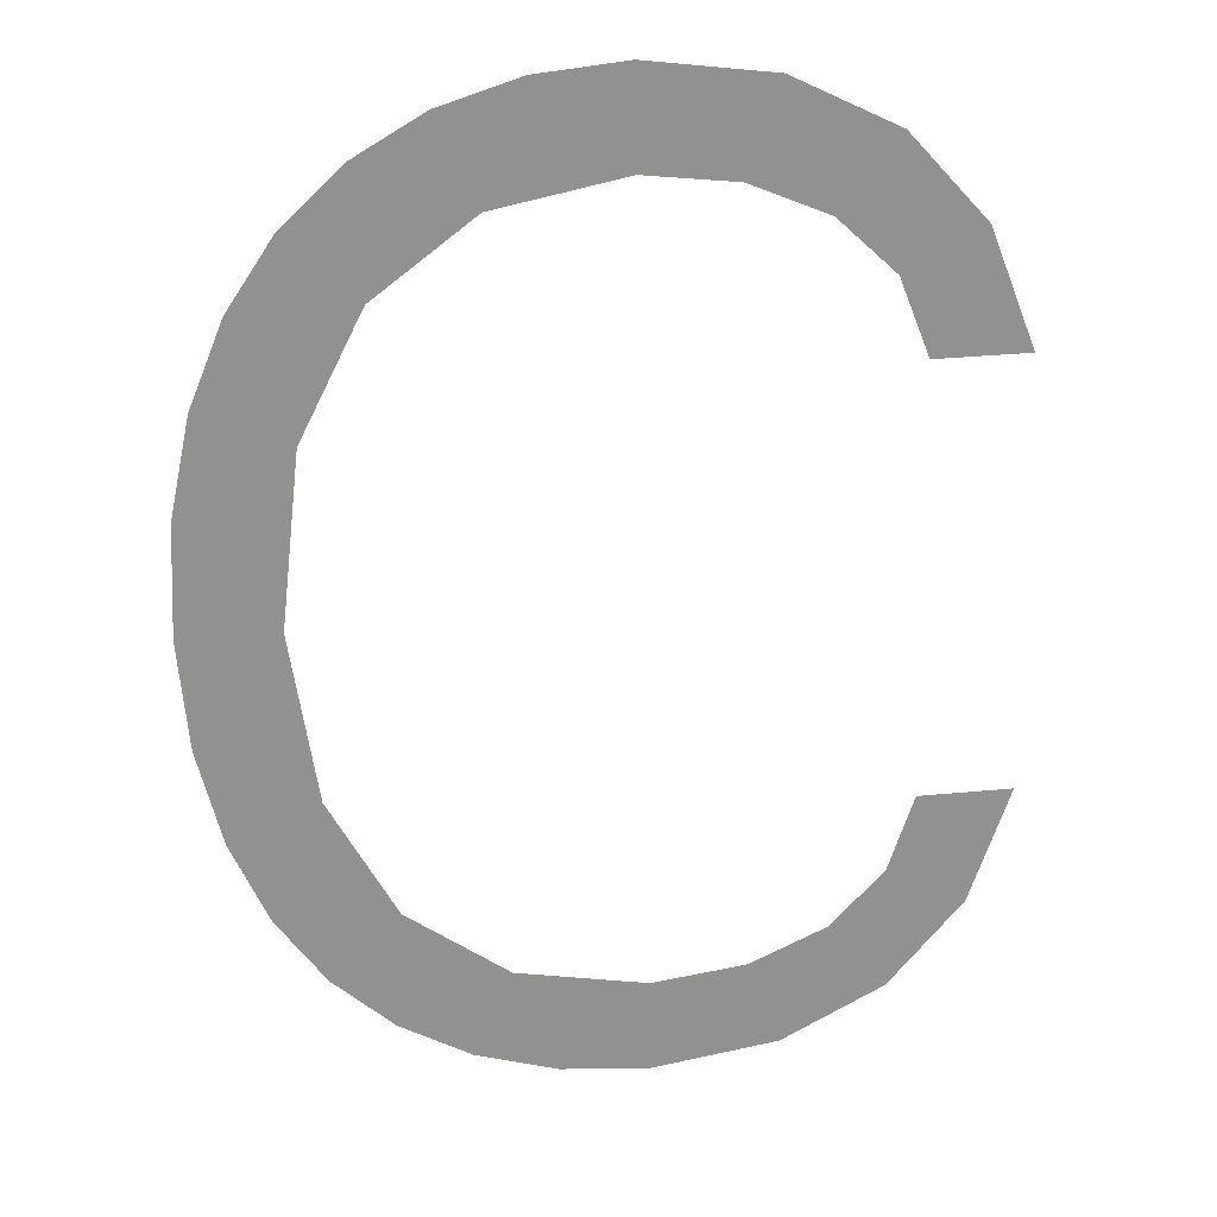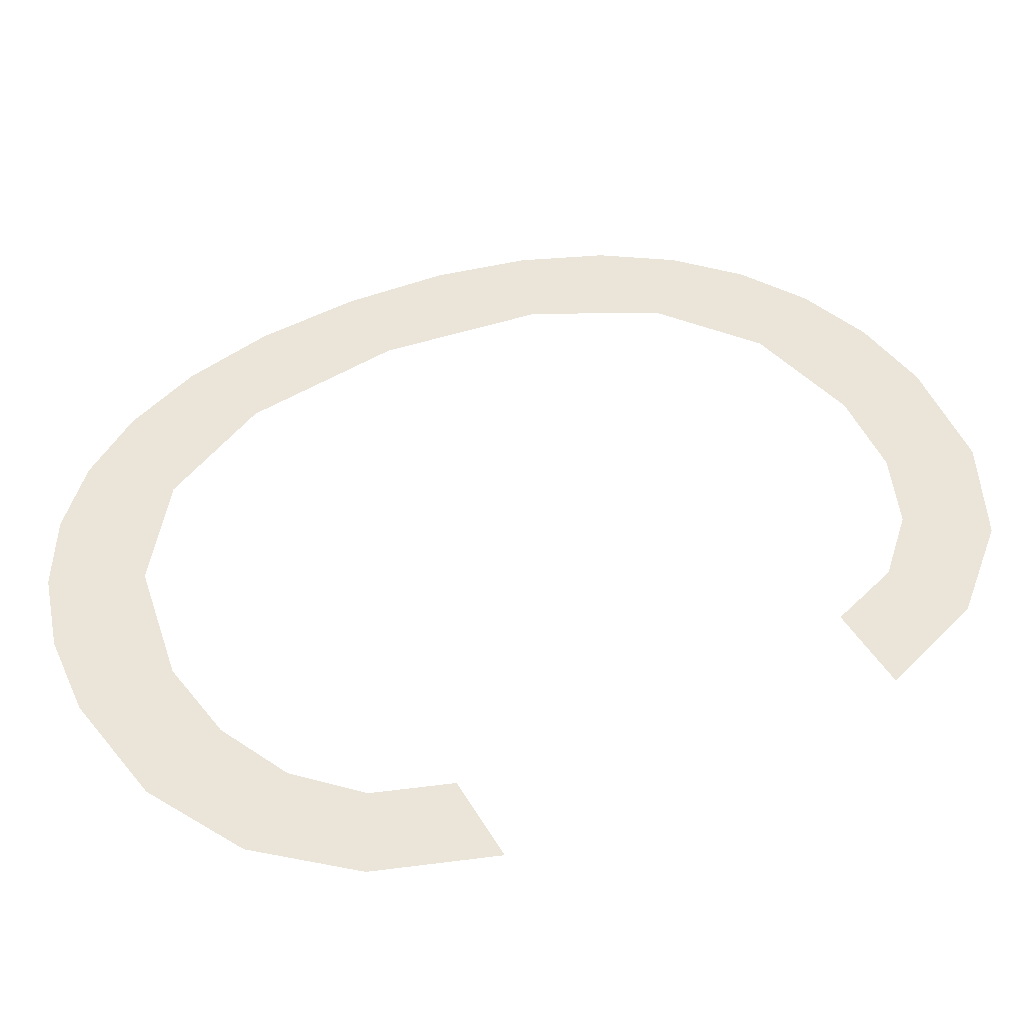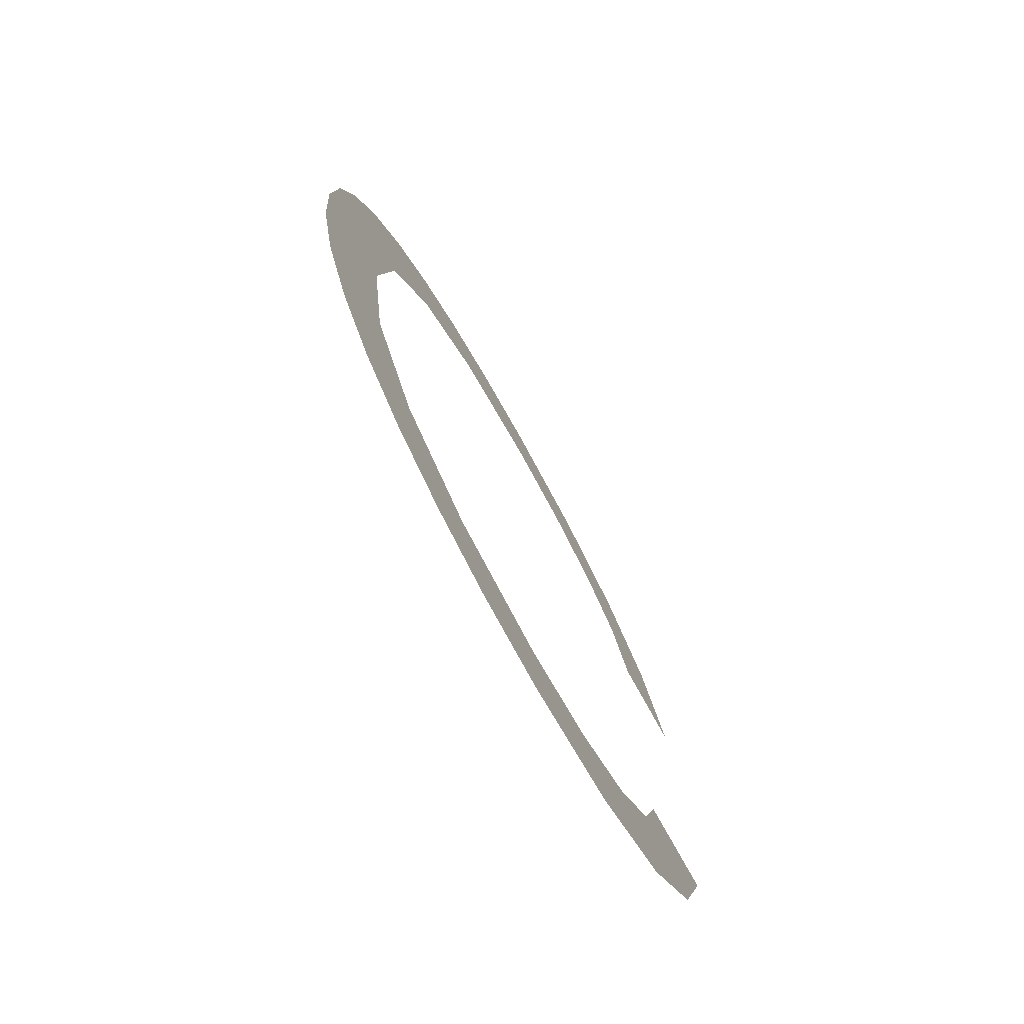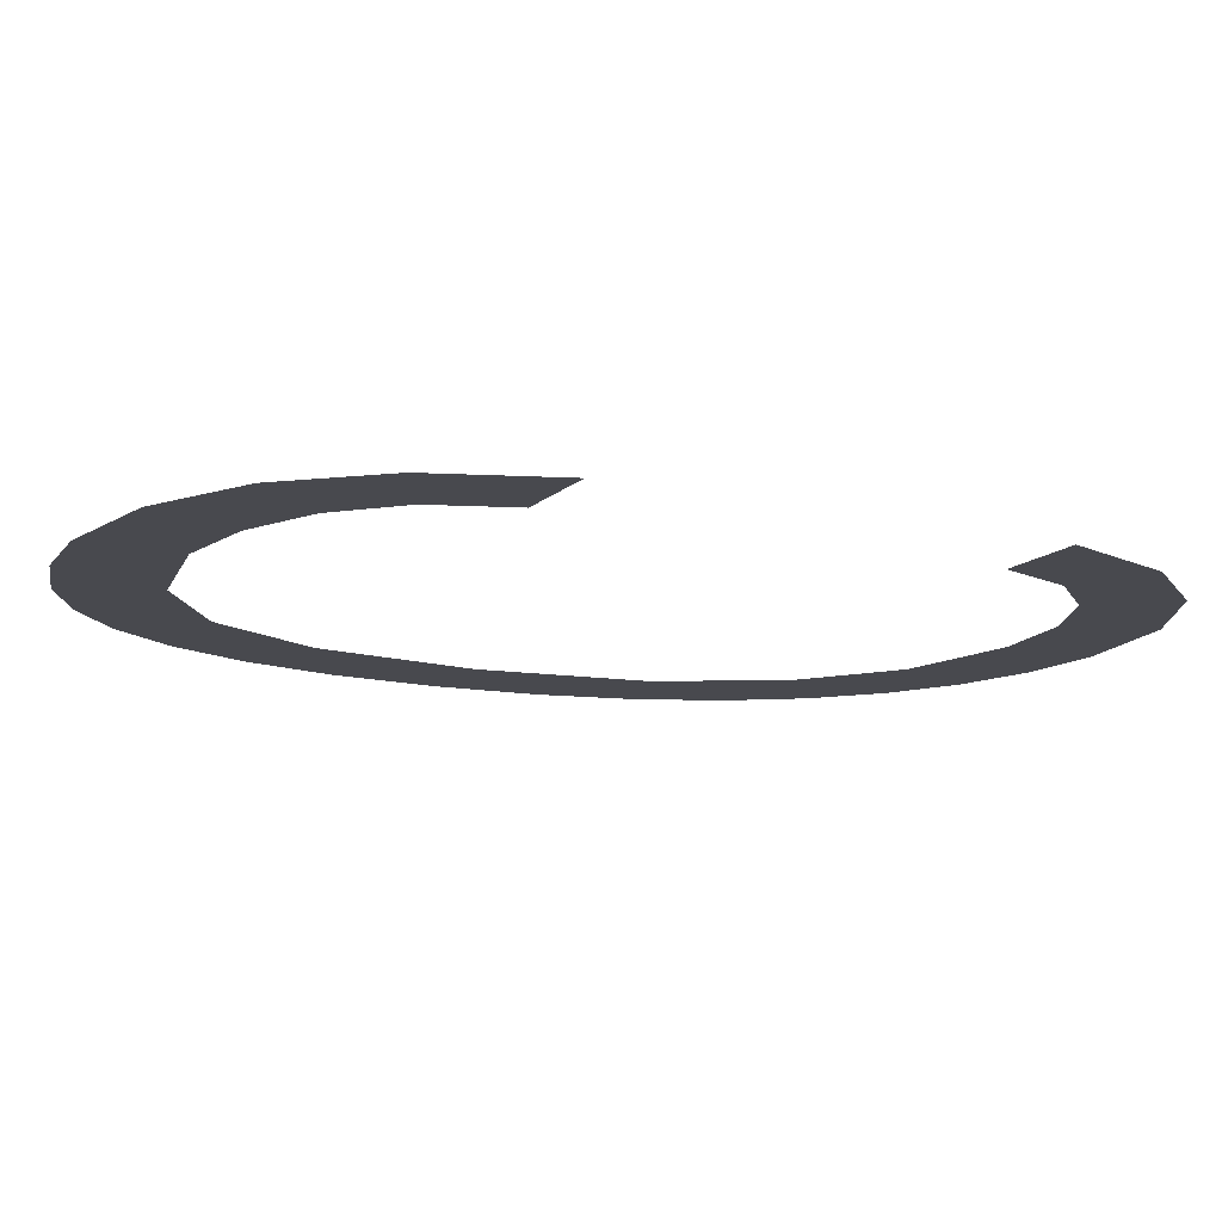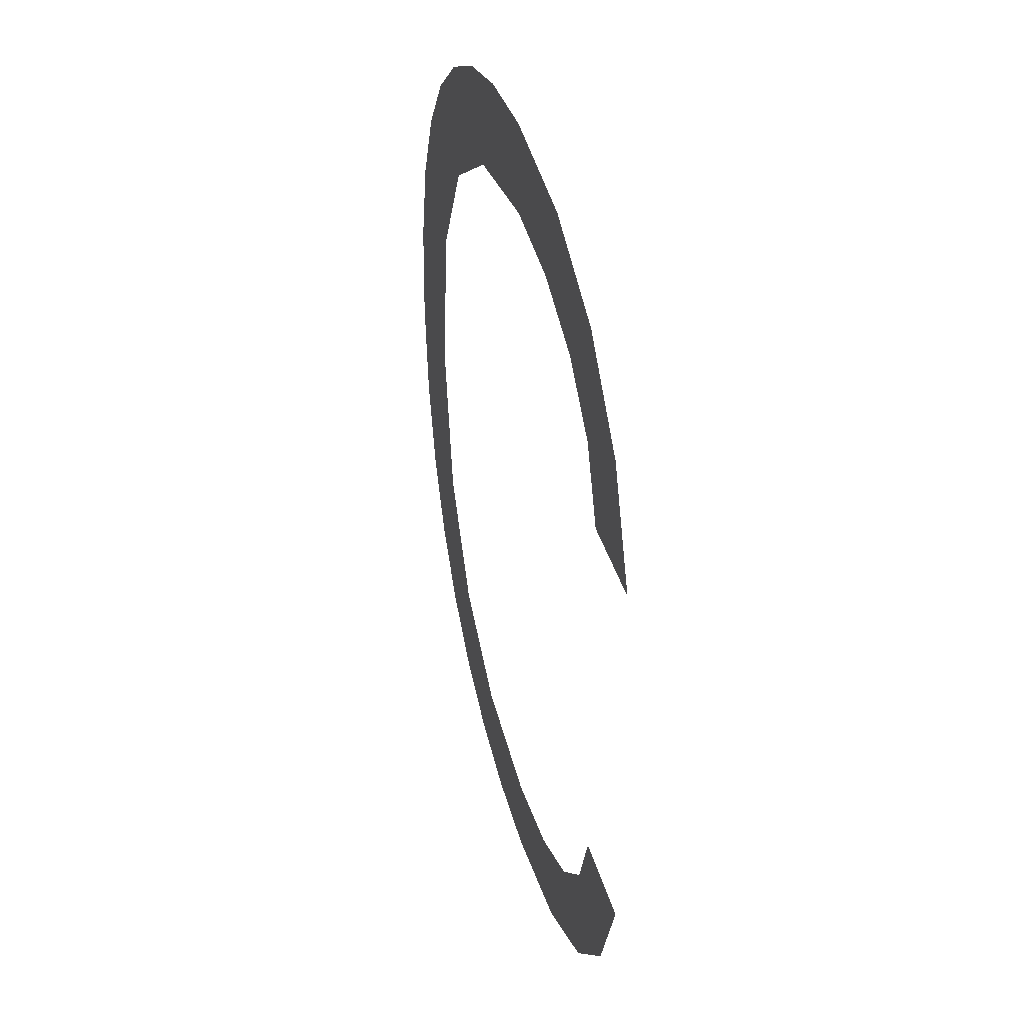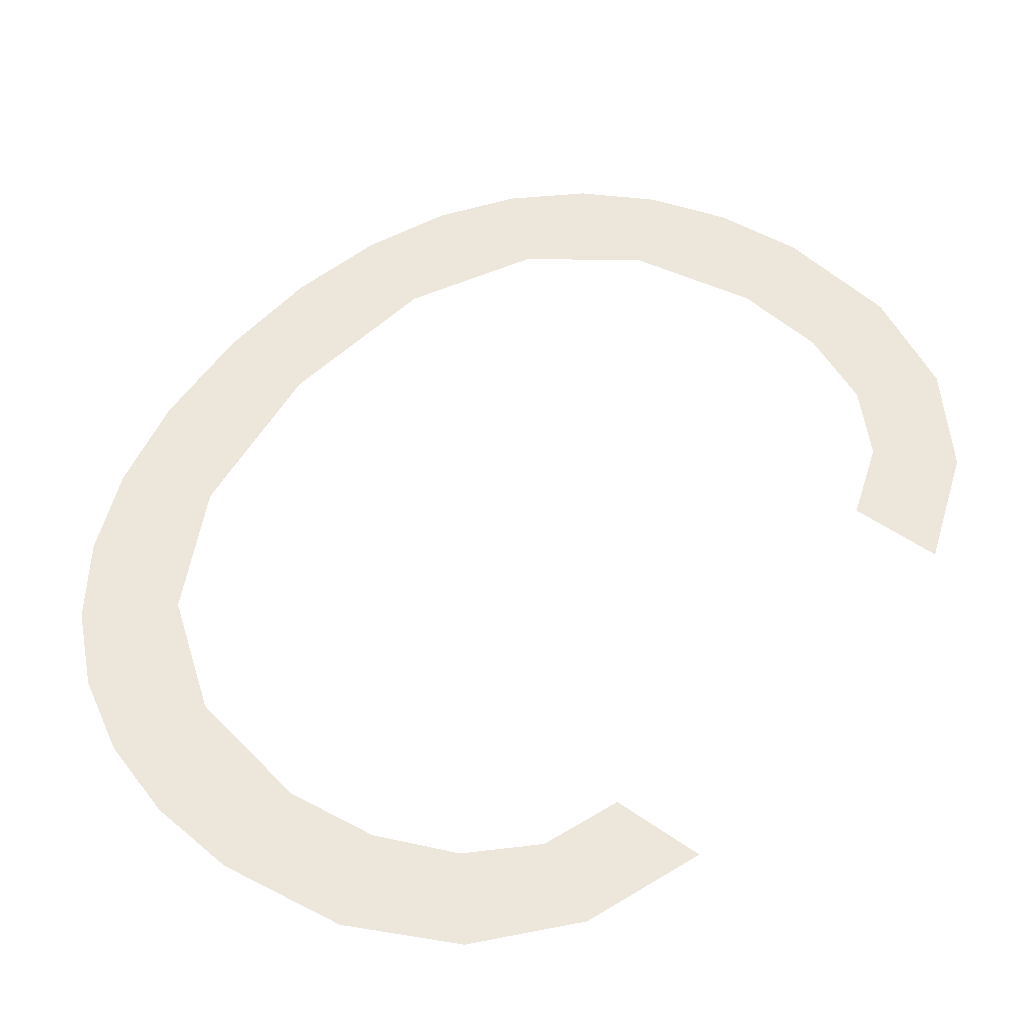
<metadata>
{"format":"obj","ext":"obj","renderer":"f3d","projection":"perspective","resolution":1024,"background":"white","views":[{"elev":24.5,"azim":-7.4,"up":"+Z"},{"elev":45.4,"azim":60.1,"up":"+Y"},{"elev":-76.6,"azim":-61.0,"up":"+Z"},{"elev":-12.6,"azim":61.7,"up":"+Y"},{"elev":41.7,"azim":74.4,"up":"+Z"},{"elev":53.2,"azim":35.6,"up":"+Y"}]}
</metadata>
<code>
o mesh148/mesh148-geometry#mesh148-geometry
v 0.4903 -0.1558 0.001665
v 0.4903 -0.1558 0.003528
v 0.4902 -0.1558 0.002588
v 0.4905 -0.1558 0.000847
v 0.4904 -0.1558 0.004359
v 0.4908 -0.1558 0.000142
v 0.4907 -0.1558 0.005076
v 0.4912 -0.1558 -0.000438
v 0.491 -0.1558 0.002604
v 0.4912 -0.1558 0.001161
v 0.4911 -0.1558 0.005673
v 0.4918 -0.1558 -0.000894
v 0.4912 -0.1558 0.004065
v 0.4918 -0.1558 0.000132
v 0.4916 -0.1558 0.006147
v 0.4924 -0.1558 -0.001223
v 0.4917 -0.1558 0.005116
v 0.4927 -0.1558 -0.000475
v 0.4922 -0.1558 0.006497
v 0.493 -0.1558 -0.001419
v 0.4926 -0.1558 0.005757
v 0.4938 -0.1558 -0.000662
v 0.4929 -0.1558 0.006716
v 0.4938 -0.1558 -0.001474
v 0.4937 -0.1558 0.005987
v 0.4949 -0.1558 -0.0013
v 0.4936 -0.1558 0.006799
v 0.4946 -0.1558 -0.000549
v 0.4944 -0.1558 0.005906
v 0.4952 -0.1558 -0.000247
v 0.4947 -0.1558 0.006673
v 0.4957 -0.1558 -0.000836
v 0.4951 -0.1558 0.005635
v 0.4957 -0.1558 0.000239
v 0.4956 -0.1558 0.006249
v 0.4959 -0.1558 0.000894
v 0.4956 -0.1558 0.005178
v 0.4963 -0.1558 -9.3e-05
v 0.4958 -0.1558 0.004528
v 0.4967 -0.1558 0.000909
v 0.4962 -0.1558 0.005536
v 0.4966 -0.1558 0.004544
f 1 2 3
f 2 1 4
f 3 2 1
f 4 1 2
f 2 4 5
f 5 4 2
f 5 4 6
f 6 4 5
f 5 6 7
f 7 6 5
f 7 6 8
f 8 6 7
f 7 8 9
f 9 8 7
f 9 8 10
f 10 8 9
f 9 11 7
f 7 11 9
f 10 8 12
f 12 8 10
f 11 9 13
f 13 9 11
f 10 12 14
f 14 12 10
f 11 13 15
f 15 13 11
f 14 12 16
f 16 12 14
f 15 13 17
f 17 13 15
f 14 16 18
f 18 16 14
f 15 17 19
f 19 17 15
f 18 16 20
f 20 16 18
f 19 17 21
f 21 17 19
f 18 20 22
f 22 20 18
f 19 21 23
f 23 21 19
f 22 20 24
f 24 20 22
f 23 21 25
f 25 21 23
f 22 24 26
f 26 24 22
f 23 25 27
f 27 25 23
f 22 26 28
f 28 26 22
f 27 25 29
f 29 25 27
f 28 26 30
f 30 26 28
f 27 29 31
f 31 29 27
f 30 26 32
f 32 26 30
f 31 29 33
f 33 29 31
f 30 32 34
f 34 32 30
f 31 33 35
f 35 33 31
f 34 32 36
f 36 32 34
f 35 33 37
f 37 33 35
f 36 32 38
f 38 32 36
f 35 37 39
f 39 37 35
f 36 38 40
f 40 38 36
f 35 39 41
f 41 39 35
f 41 39 42
f 42 39 41

</code>
